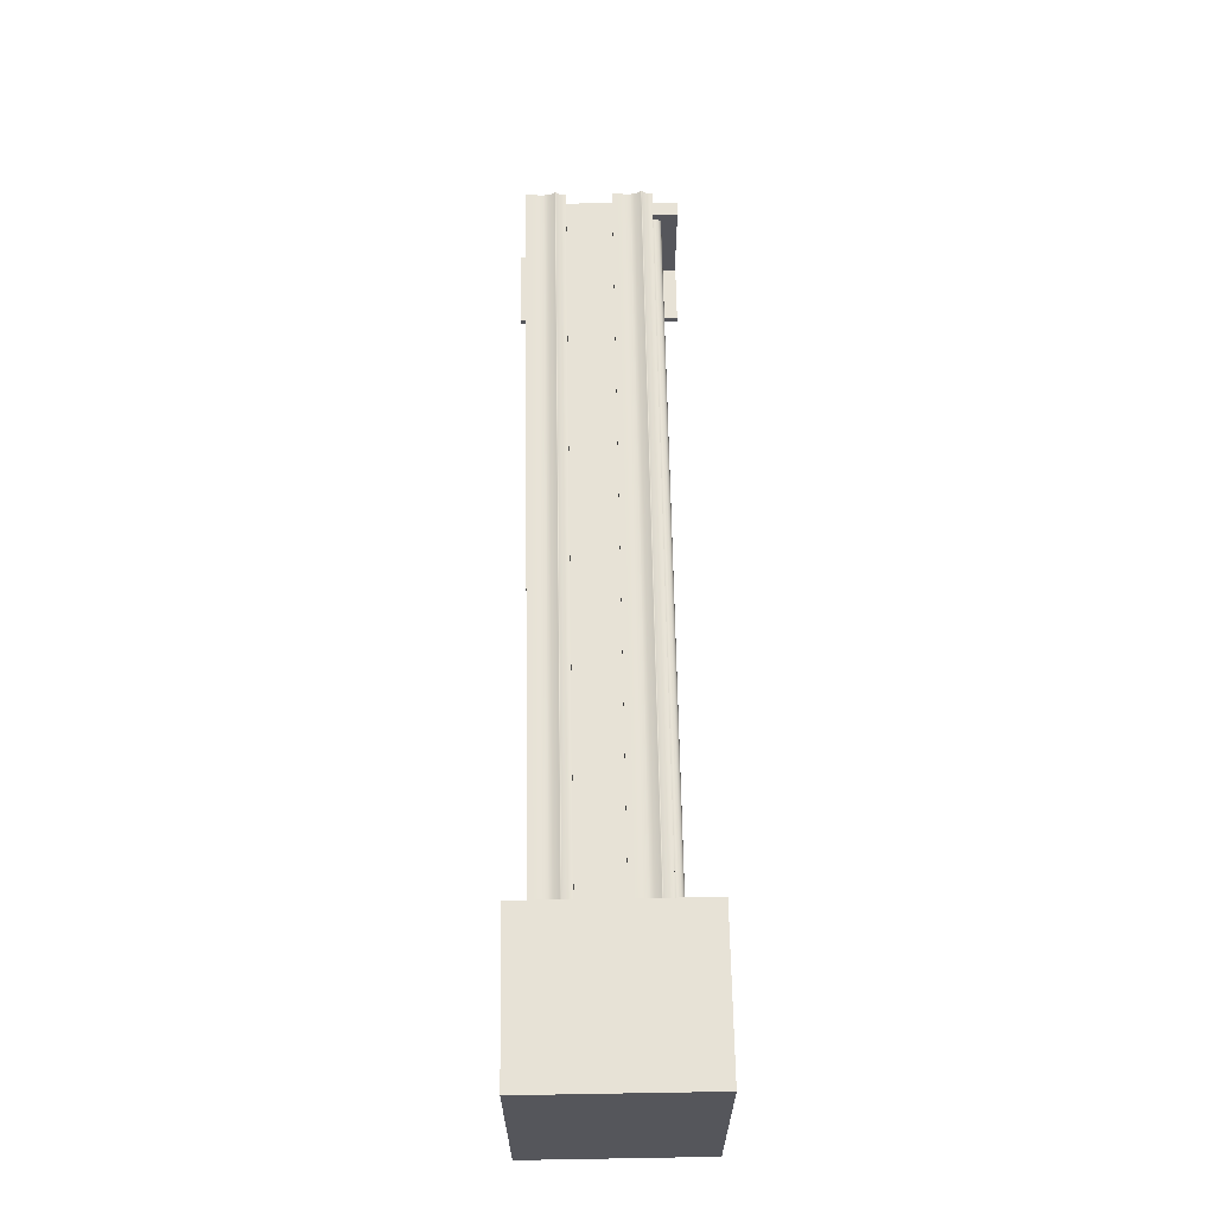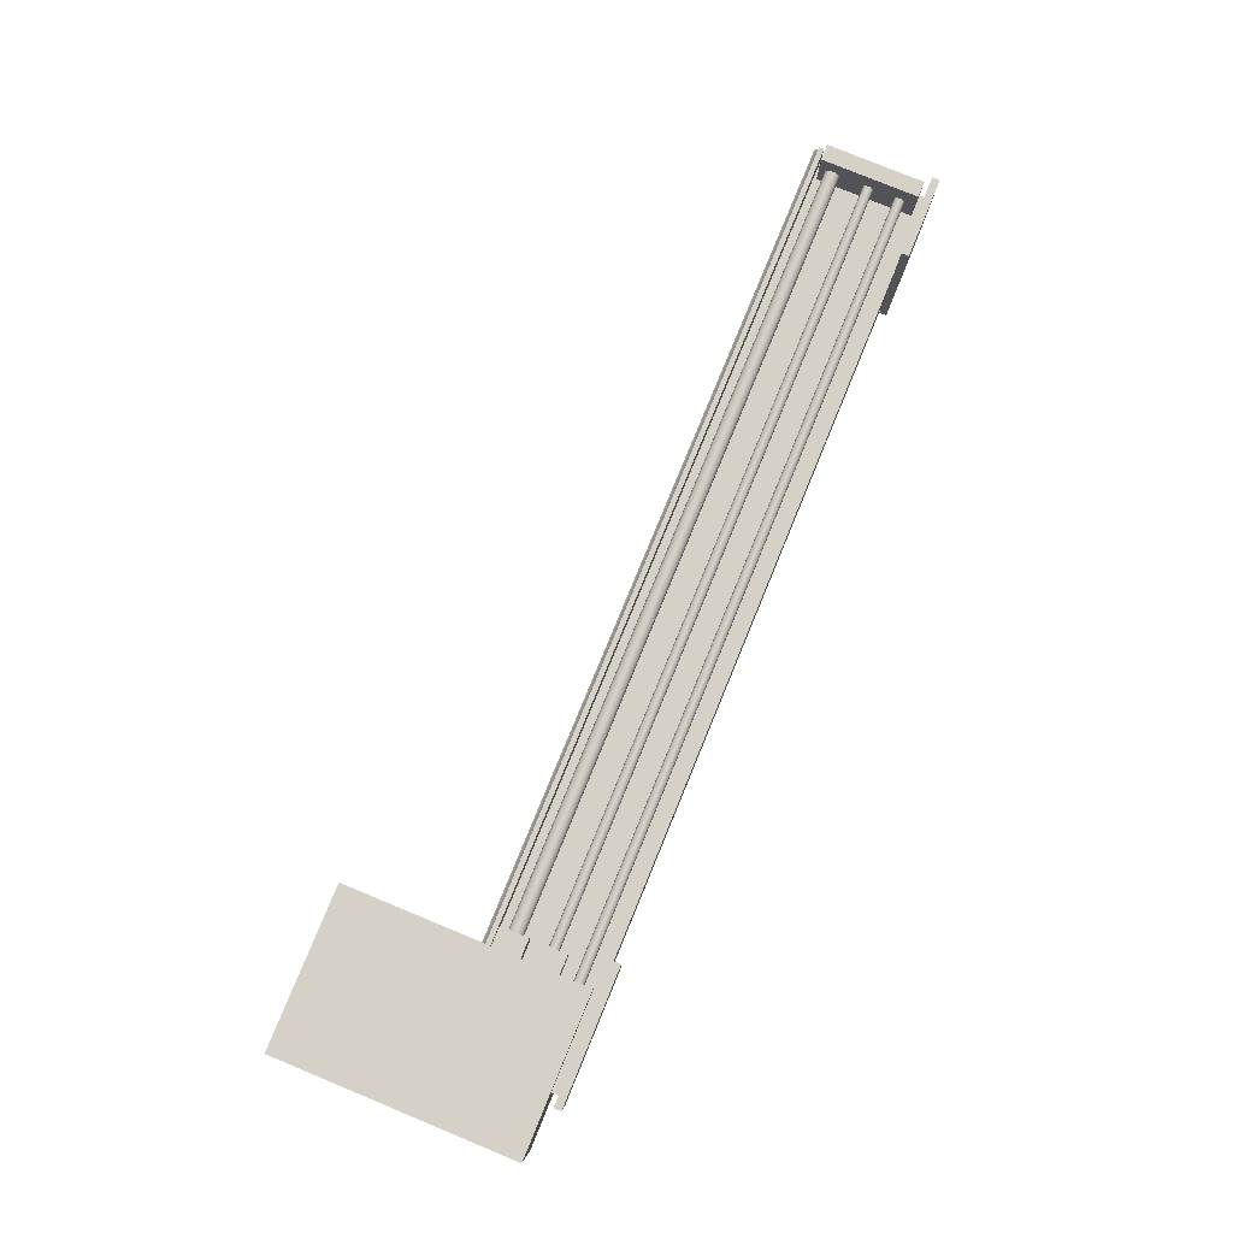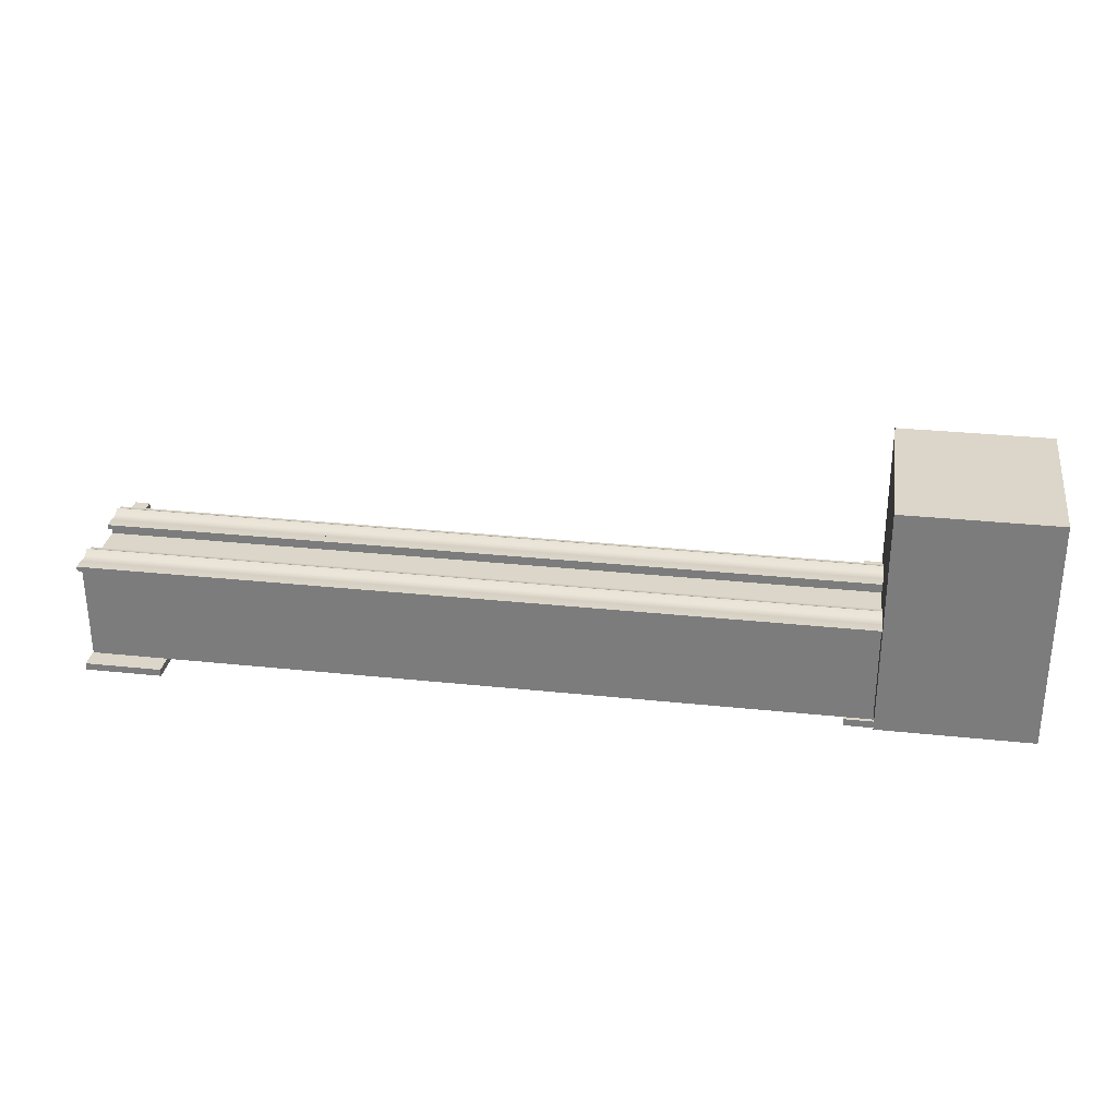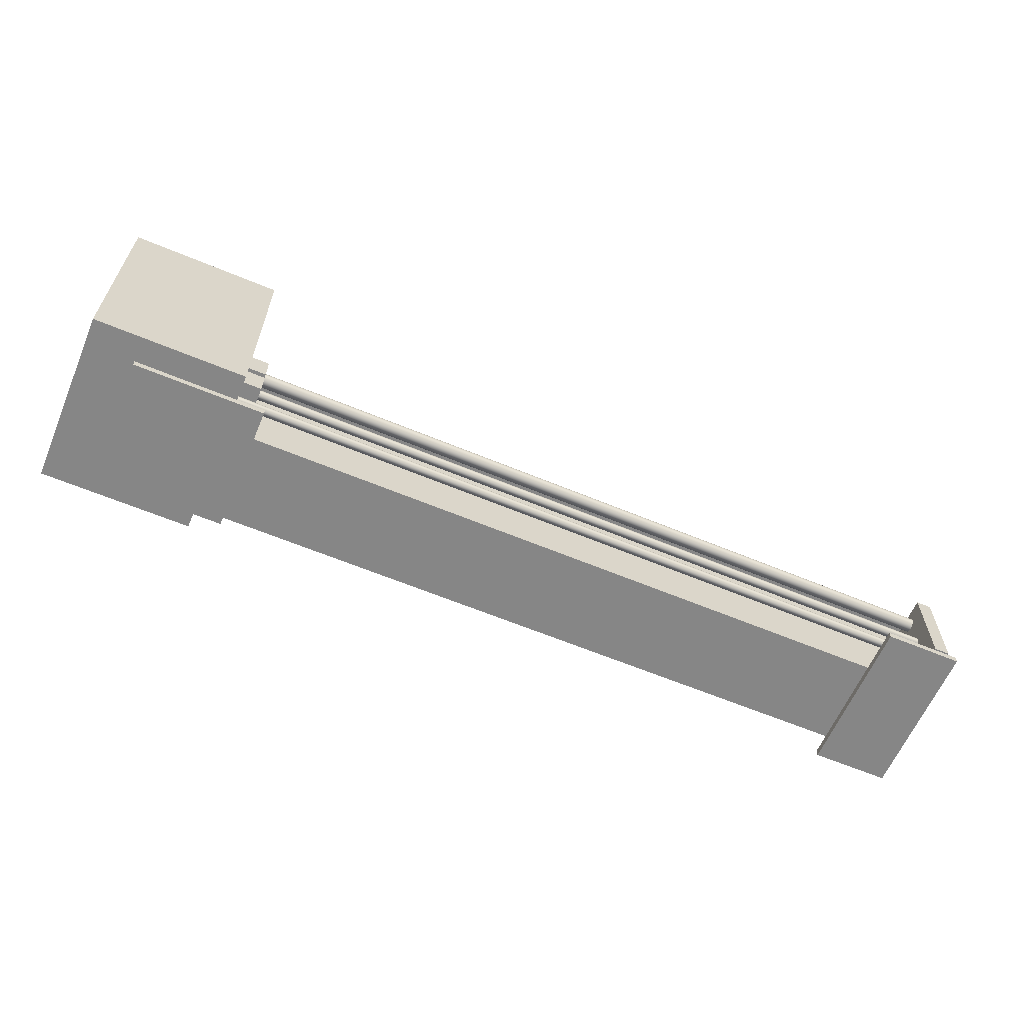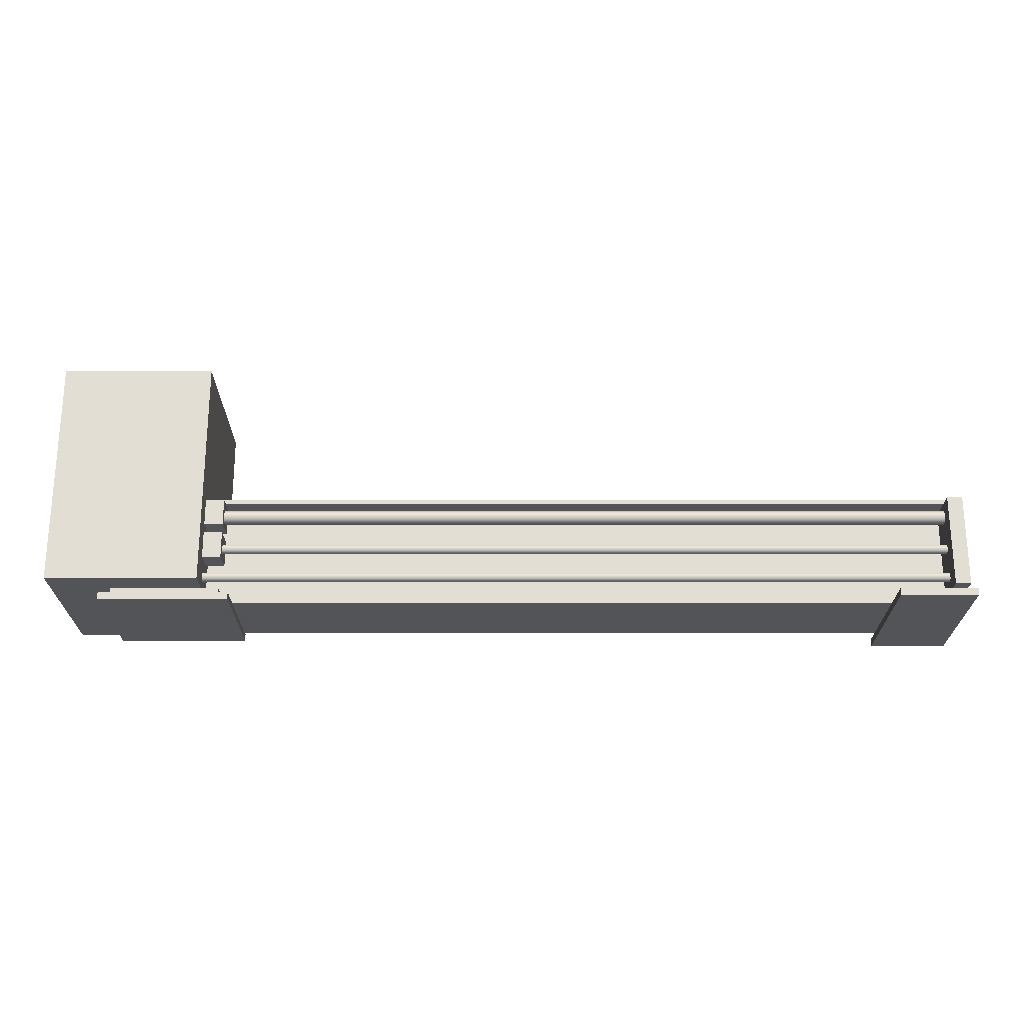
<metadata>
{"format":"obj","ext":"obj","renderer":"f3d","projection":"perspective","resolution":1024,"background":"white","views":[{"elev":63.6,"azim":-91.0,"up":"+Y"},{"elev":79.2,"azim":-67.6,"up":"+Z"},{"elev":29.8,"azim":-171.2,"up":"+Y"},{"elev":-62.0,"azim":-23.0,"up":"+Y"},{"elev":-22.8,"azim":-0.0,"up":"+Y"}]}
</metadata>
<code>
g default
v -0.2302 1.502 0.2835
v 0.3369 1.502 0.2835
v -0.2302 1.533 0.2835
v 0.3369 1.533 0.2835
v -0.2302 1.533 -0.2835
v 0.3369 1.533 -0.2835
v -0.2302 1.502 -0.2835
v 0.3369 1.502 -0.2835
g pCube7
f 1 2 4 3
f 3 4 6 5
f 5 6 8 7
f 7 8 2 1
f 2 8 6 4
f 7 1 3 5
g default
v -0.183 1.531 0.2615
v 0.2897 1.531 0.2615
v -0.183 1.562 0.2615
v 0.2897 1.562 0.2615
v -0.183 1.562 -0.2615
v 0.2897 1.562 -0.2615
v -0.183 1.531 -0.2615
v 0.2897 1.531 -0.2615
g pCube8
f 9 10 12 11
f 11 12 14 13
f 13 14 16 15
f 15 16 10 9
f 10 16 14 12
f 15 9 11 13
g default
v -0.4443 1.562 0.3836
v 0.2155 1.562 0.3836
v -0.4443 2.562 0.3836
v 0.2155 2.562 0.3836
v -0.4443 2.562 -0.3836
v 0.2155 2.562 -0.3836
v -0.4443 1.562 -0.3836
v 0.2155 1.562 -0.3836
g pCube9
f 17 18 20 19
f 19 20 22 21
f 21 22 24 23
f 23 24 18 17
f 18 24 22 20
f 23 17 19 21
g default
v 0.1782 1.696 0.2931
v 0.2962 1.696 0.2931
v 0.1782 1.814 0.2931
v 0.2962 1.814 0.2931
v 0.1782 1.814 0.1751
v 0.2962 1.814 0.1751
v 0.1782 1.696 0.1751
v 0.2962 1.696 0.1751
g pCube10
f 25 26 28 27
f 27 28 30 29
f 29 30 32 31
f 31 32 26 25
f 26 32 30 28
f 31 25 27 29
g default
v 0.1782 1.849 0.2931
v 0.2962 1.849 0.2931
v 0.1782 1.967 0.2931
v 0.2962 1.967 0.2931
v 0.1782 1.967 0.1751
v 0.2962 1.967 0.1751
v 0.1782 1.849 0.1751
v 0.2962 1.849 0.1751
g pCube11
f 33 34 36 35
f 35 36 38 37
f 37 38 40 39
f 39 40 34 33
f 34 40 38 36
f 39 33 35 37
g default
v 3.262 1.502 0.3403
v 3.599 1.502 0.3403
v 3.262 1.533 0.3403
v 3.599 1.533 0.3403
v 3.262 1.533 -0.3584
v 3.599 1.533 -0.3584
v 3.262 1.502 -0.3584
v 3.599 1.502 -0.3584
g pCube12
f 41 42 44 43
f 43 44 46 45
f 45 46 48 47
f 47 48 42 41
f 42 48 46 44
f 47 41 43 45
g default
v 0.123 1.533 0.1391
v 3.597 1.533 0.1391
v 0.123 1.974 0.1391
v 3.597 1.974 0.1391
v 0.123 1.974 -0.2679
v 3.597 1.974 -0.2679
v 0.123 1.533 -0.2679
v 3.597 1.533 -0.2679
v 0.123 1.974 0.09841
v 3.597 1.974 0.09841
v 3.597 1.533 0.09841
v 0.123 1.533 0.09841
v 0.123 1.533 -0.2313
v 3.597 1.533 -0.2313
v 3.597 1.974 -0.2313
v 0.123 1.974 -0.2313
v 0.123 1.93 0.1391
v 3.597 1.93 0.1391
v 3.597 1.93 0.09841
v 3.597 1.93 -0.2313
v 3.597 1.93 -0.2679
v 0.123 1.93 -0.2679
v 0.123 1.93 -0.2313
v 0.123 1.93 0.09841
g pCube13
f 65 66 52 51
f 53 54 69 70
f 61 62 59 60
f 51 52 58 57
f 66 67 58 52
f 60 59 50 49
f 57 72 65 51
f 55 56 62 61
f 63 68 69 54
f 64 63 54 53
f 70 71 64 53
f 49 50 66 65
f 50 59 67 66
f 68 67 59 62
f 69 68 62 56
f 70 69 56 55
f 55 61 71 70
f 72 71 61 60
f 65 72 60 49
f 67 68 71 72
f 57 58 67 72
f 63 64 71 68
g default
v 3.504 1.555 0.3365
v 3.571 1.555 0.3365
v 3.504 1.961 0.3365
v 3.571 1.961 0.3365
v 3.504 1.961 0.118
v 3.571 1.961 0.118
v 3.504 1.555 0.118
v 3.571 1.555 0.118
g pCube14
f 73 74 76 75
f 75 76 78 77
f 77 78 80 79
f 79 80 74 73
f 74 80 78 76
f 79 73 75 77
g default
v 0.2768 1.732 0.2294
v 0.2768 1.735 0.2234
v 0.2768 1.74 0.2187
v 0.2768 1.746 0.2156
v 0.2768 1.752 0.2146
v 0.2768 1.759 0.2156
v 0.2768 1.765 0.2187
v 0.2768 1.77 0.2234
v 0.2768 1.773 0.2294
v 0.2768 1.774 0.236
v 0.2768 1.773 0.2427
v 0.2768 1.77 0.2486
v 0.2768 1.765 0.2534
v 0.2768 1.759 0.2564
v 0.2768 1.752 0.2575
v 0.2768 1.746 0.2564
v 0.2768 1.74 0.2534
v 0.2768 1.735 0.2486
v 0.2768 1.732 0.2427
v 0.2768 1.731 0.236
v 3.521 1.732 0.2294
v 3.521 1.735 0.2234
v 3.521 1.74 0.2187
v 3.521 1.746 0.2156
v 3.521 1.752 0.2146
v 3.521 1.759 0.2156
v 3.521 1.765 0.2187
v 3.521 1.77 0.2234
v 3.521 1.773 0.2294
v 3.521 1.774 0.236
v 3.521 1.773 0.2427
v 3.521 1.77 0.2486
v 3.521 1.765 0.2534
v 3.521 1.759 0.2564
v 3.521 1.752 0.2575
v 3.521 1.746 0.2564
v 3.521 1.74 0.2534
v 3.521 1.735 0.2486
v 3.521 1.732 0.2427
v 3.521 1.731 0.236
v 0.2768 1.752 0.236
v 3.521 1.752 0.236
g pCylinder1
f 81 82 102 101
f 82 83 103 102
f 83 84 104 103
f 84 85 105 104
f 85 86 106 105
f 86 87 107 106
f 87 88 108 107
f 88 89 109 108
f 89 90 110 109
f 90 91 111 110
f 91 92 112 111
f 92 93 113 112
f 93 94 114 113
f 94 95 115 114
f 95 96 116 115
f 96 97 117 116
f 97 98 118 117
f 98 99 119 118
f 99 100 120 119
f 100 81 101 120
f 82 81 121
f 83 82 121
f 84 83 121
f 85 84 121
f 86 85 121
f 87 86 121
f 88 87 121
f 89 88 121
f 90 89 121
f 91 90 121
f 92 91 121
f 93 92 121
f 94 93 121
f 95 94 121
f 96 95 121
f 97 96 121
f 98 97 121
f 99 98 121
f 100 99 121
f 81 100 121
f 101 102 122
f 102 103 122
f 103 104 122
f 104 105 122
f 105 106 122
f 106 107 122
f 107 108 122
f 108 109 122
f 109 110 122
f 110 111 122
f 111 112 122
f 112 113 122
f 113 114 122
f 114 115 122
f 115 116 122
f 116 117 122
f 117 118 122
f 118 119 122
f 119 120 122
f 120 101 122
g default
v 0.2768 1.875 0.2265
v 0.2768 1.879 0.2178
v 0.2768 1.886 0.211
v 0.2768 1.895 0.2066
v 0.2768 1.904 0.2051
v 0.2768 1.914 0.2066
v 0.2768 1.923 0.211
v 0.2768 1.929 0.2178
v 0.2768 1.934 0.2265
v 0.2768 1.935 0.236
v 0.2768 1.934 0.2456
v 0.2768 1.929 0.2542
v 0.2768 1.923 0.2611
v 0.2768 1.914 0.2654
v 0.2768 1.904 0.267
v 0.2768 1.895 0.2654
v 0.2768 1.886 0.2611
v 0.2768 1.879 0.2542
v 0.2768 1.875 0.2456
v 0.2768 1.874 0.236
v 3.521 1.875 0.2265
v 3.521 1.879 0.2178
v 3.521 1.886 0.211
v 3.521 1.895 0.2066
v 3.521 1.904 0.2051
v 3.521 1.914 0.2066
v 3.521 1.923 0.211
v 3.521 1.929 0.2178
v 3.521 1.934 0.2265
v 3.521 1.935 0.236
v 3.521 1.934 0.2456
v 3.521 1.929 0.2542
v 3.521 1.923 0.2611
v 3.521 1.914 0.2654
v 3.521 1.904 0.267
v 3.521 1.895 0.2654
v 3.521 1.886 0.2611
v 3.521 1.879 0.2542
v 3.521 1.875 0.2456
v 3.521 1.874 0.236
v 0.2768 1.904 0.236
v 3.521 1.904 0.236
g pCylinder2
f 123 124 144 143
f 124 125 145 144
f 125 126 146 145
f 126 127 147 146
f 127 128 148 147
f 128 129 149 148
f 129 130 150 149
f 130 131 151 150
f 131 132 152 151
f 132 133 153 152
f 133 134 154 153
f 134 135 155 154
f 135 136 156 155
f 136 137 157 156
f 137 138 158 157
f 138 139 159 158
f 139 140 160 159
f 140 141 161 160
f 141 142 162 161
f 142 123 143 162
f 124 123 163
f 125 124 163
f 126 125 163
f 127 126 163
f 128 127 163
f 129 128 163
f 130 129 163
f 131 130 163
f 132 131 163
f 133 132 163
f 134 133 163
f 135 134 163
f 136 135 163
f 137 136 163
f 138 137 163
f 139 138 163
f 140 139 163
f 141 140 163
f 142 141 163
f 123 142 163
f 143 144 164
f 144 145 164
f 145 146 164
f 146 147 164
f 147 148 164
f 148 149 164
f 149 150 164
f 150 151 164
f 151 152 164
f 152 153 164
f 153 154 164
f 154 155 164
f 155 156 164
f 156 157 164
f 157 158 164
f 158 159 164
f 159 160 164
f 160 161 164
f 161 162 164
f 162 143 164
g default
v 0.167 1.6 0.2294
v 0.167 1.603 0.2234
v 0.167 1.607 0.2187
v 0.167 1.613 0.2156
v 0.167 1.62 0.2146
v 0.167 1.627 0.2156
v 0.167 1.633 0.2187
v 0.167 1.637 0.2234
v 0.167 1.641 0.2294
v 0.167 1.642 0.236
v 0.167 1.641 0.2427
v 0.167 1.637 0.2486
v 0.167 1.633 0.2534
v 0.167 1.627 0.2564
v 0.167 1.62 0.2575
v 0.167 1.613 0.2564
v 0.167 1.607 0.2534
v 0.167 1.603 0.2486
v 0.167 1.6 0.2427
v 0.167 1.599 0.236
v 3.546 1.6 0.2294
v 3.546 1.603 0.2234
v 3.546 1.607 0.2187
v 3.546 1.613 0.2156
v 3.546 1.62 0.2146
v 3.546 1.627 0.2156
v 3.546 1.633 0.2187
v 3.546 1.637 0.2234
v 3.546 1.641 0.2294
v 3.546 1.642 0.236
v 3.546 1.641 0.2427
v 3.546 1.637 0.2486
v 3.546 1.633 0.2534
v 3.546 1.627 0.2564
v 3.546 1.62 0.2575
v 3.546 1.613 0.2564
v 3.546 1.607 0.2534
v 3.546 1.603 0.2486
v 3.546 1.6 0.2427
v 3.546 1.599 0.236
v 0.167 1.62 0.236
v 3.546 1.62 0.236
g pCylinder3
f 165 166 186 185
f 166 167 187 186
f 167 168 188 187
f 168 169 189 188
f 169 170 190 189
f 170 171 191 190
f 171 172 192 191
f 172 173 193 192
f 173 174 194 193
f 174 175 195 194
f 175 176 196 195
f 176 177 197 196
f 177 178 198 197
f 178 179 199 198
f 179 180 200 199
f 180 181 201 200
f 181 182 202 201
f 182 183 203 202
f 183 184 204 203
f 184 165 185 204
f 166 165 205
f 167 166 205
f 168 167 205
f 169 168 205
f 170 169 205
f 171 170 205
f 172 171 205
f 173 172 205
f 174 173 205
f 175 174 205
f 176 175 205
f 177 176 205
f 178 177 205
f 179 178 205
f 180 179 205
f 181 180 205
f 182 181 205
f 183 182 205
f 184 183 205
f 165 184 205
f 185 186 206
f 186 187 206
f 187 188 206
f 188 189 206
f 189 190 206
f 190 191 206
f 191 192 206
f 192 193 206
f 193 194 206
f 194 195 206
f 195 196 206
f 196 197 206
f 197 198 206
f 198 199 206
f 199 200 206
f 200 201 206
f 201 202 206
f 202 203 206
f 203 204 206
f 204 185 206
g default
v 0.08086 1.974 0.2282
v 3.596 1.974 0.2282
v 0.08086 1.995 0.2282
v 3.596 1.995 0.2282
v 0.08086 1.995 0.05457
v 3.596 1.995 0.05457
v 0.08086 1.974 0.05457
v 3.596 1.974 0.05457
v 0.08086 1.995 0.2042
v 3.596 1.995 0.2042
v 3.596 1.974 0.2042
v 0.08086 1.974 0.2042
v 0.08086 1.974 0.1563
v 3.596 1.974 0.1563
v 3.596 1.995 0.1563
v 0.08086 1.995 0.1563
v 0.08086 2.011 0.1851
v 3.596 2.011 0.1851
v 3.596 1.974 0.1851
v 0.08086 1.974 0.1851
v 0.08086 1.974 0.1793
v 3.596 1.974 0.1793
v 3.596 2.011 0.1793
v 0.08086 2.011 0.1793
v 0.08086 1.974 0.1371
v 3.596 1.974 0.1371
v 3.596 1.995 0.1371
v 0.08086 1.995 0.1371
v 0.08086 1.974 0.1032
v 3.596 1.974 0.1032
v 3.596 1.995 0.1032
v 0.08086 1.995 0.1032
v 3.596 1.991 0.105
v 3.596 1.974 0.1066
v 0.08086 1.974 0.1066
v 0.08086 1.991 0.105
v 3.596 1.991 0.1356
v 3.596 1.974 0.134
v 0.08086 1.974 0.134
v 0.08086 1.991 0.1356
g pCube15
f 207 208 210 209
f 223 224 229 230
f 211 212 214 213
f 227 228 225 226
f 224 225 228 229
f 230 227 226 223
f 209 210 216 215
f 208 217 216 210
f 218 217 208 207
f 215 218 207 209
f 231 232 220 219
f 221 220 232 233
f 222 221 233 234
f 234 231 219 222
f 215 216 224 223
f 216 217 225 224
f 226 225 217 218
f 223 226 218 215
f 219 220 228 227
f 229 228 220 221
f 230 229 221 222
f 222 219 227 230
f 235 236 240 241
f 239 240 236 237
f 242 239 237 238
f 238 235 241 242
f 213 214 236 235
f 237 236 214 212
f 238 237 212 211
f 213 235 238 211
f 243 244 240 239
f 241 240 244 245
f 242 241 245 246
f 246 243 239 242
f 233 232 244 243
f 245 244 232 231
f 246 245 231 234
f 234 233 243 246
g default
v 0.08086 1.974 -0.1439
v 3.596 1.974 -0.1439
v 0.08086 1.995 -0.1439
v 3.596 1.995 -0.1439
v 0.08086 1.995 -0.3175
v 3.596 1.995 -0.3175
v 0.08086 1.974 -0.3175
v 3.596 1.974 -0.3175
v 0.08086 1.995 -0.1679
v 3.596 1.995 -0.1679
v 3.596 1.974 -0.1679
v 0.08086 1.974 -0.1679
v 0.08086 1.974 -0.2158
v 3.596 1.974 -0.2158
v 3.596 1.995 -0.2158
v 0.08086 1.995 -0.2158
v 0.08086 2.011 -0.187
v 3.596 2.011 -0.187
v 3.596 1.974 -0.187
v 0.08086 1.974 -0.187
v 0.08086 1.974 -0.1928
v 3.596 1.974 -0.1928
v 3.596 2.011 -0.1928
v 0.08086 2.011 -0.1928
v 0.08086 1.974 -0.235
v 3.596 1.974 -0.235
v 3.596 1.995 -0.235
v 0.08086 1.995 -0.235
v 0.08086 1.974 -0.2689
v 3.596 1.974 -0.2689
v 3.596 1.995 -0.2689
v 0.08086 1.995 -0.2689
v 3.596 1.991 -0.2671
v 3.596 1.974 -0.2655
v 0.08086 1.974 -0.2655
v 0.08086 1.991 -0.2671
v 3.596 1.991 -0.2365
v 3.596 1.974 -0.2381
v 0.08086 1.974 -0.2381
v 0.08086 1.991 -0.2365
g pCube16
f 247 248 250 249
f 263 264 269 270
f 251 252 254 253
f 267 268 265 266
f 264 265 268 269
f 270 267 266 263
f 249 250 256 255
f 248 257 256 250
f 258 257 248 247
f 255 258 247 249
f 271 272 260 259
f 261 260 272 273
f 262 261 273 274
f 274 271 259 262
f 255 256 264 263
f 256 257 265 264
f 266 265 257 258
f 263 266 258 255
f 259 260 268 267
f 269 268 260 261
f 270 269 261 262
f 262 259 267 270
f 275 276 280 281
f 279 280 276 277
f 282 279 277 278
f 278 275 281 282
f 253 254 276 275
f 277 276 254 252
f 278 277 252 251
f 253 275 278 251
f 283 284 280 279
f 281 280 284 285
f 282 281 285 286
f 286 283 279 282
f 273 272 284 283
f 285 284 272 271
f 286 285 271 274
f 274 273 283 286

</code>
